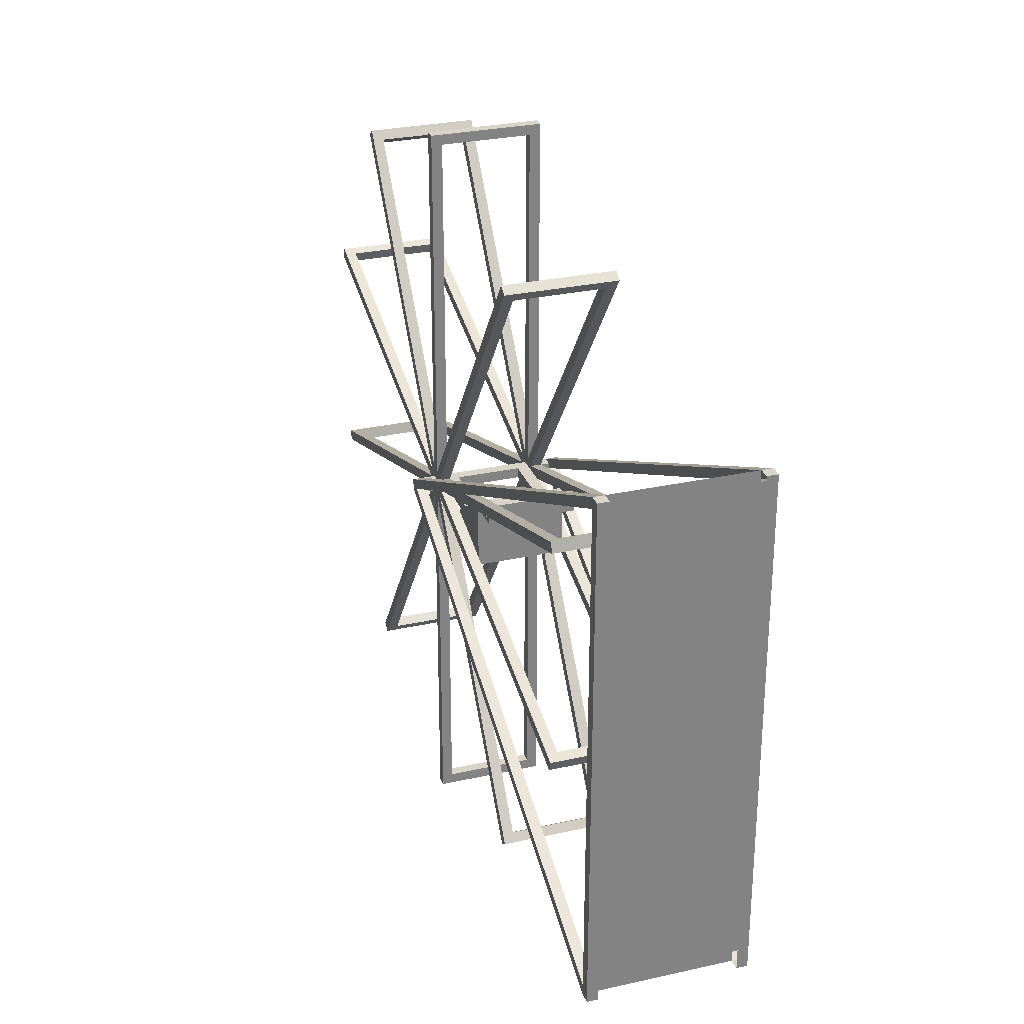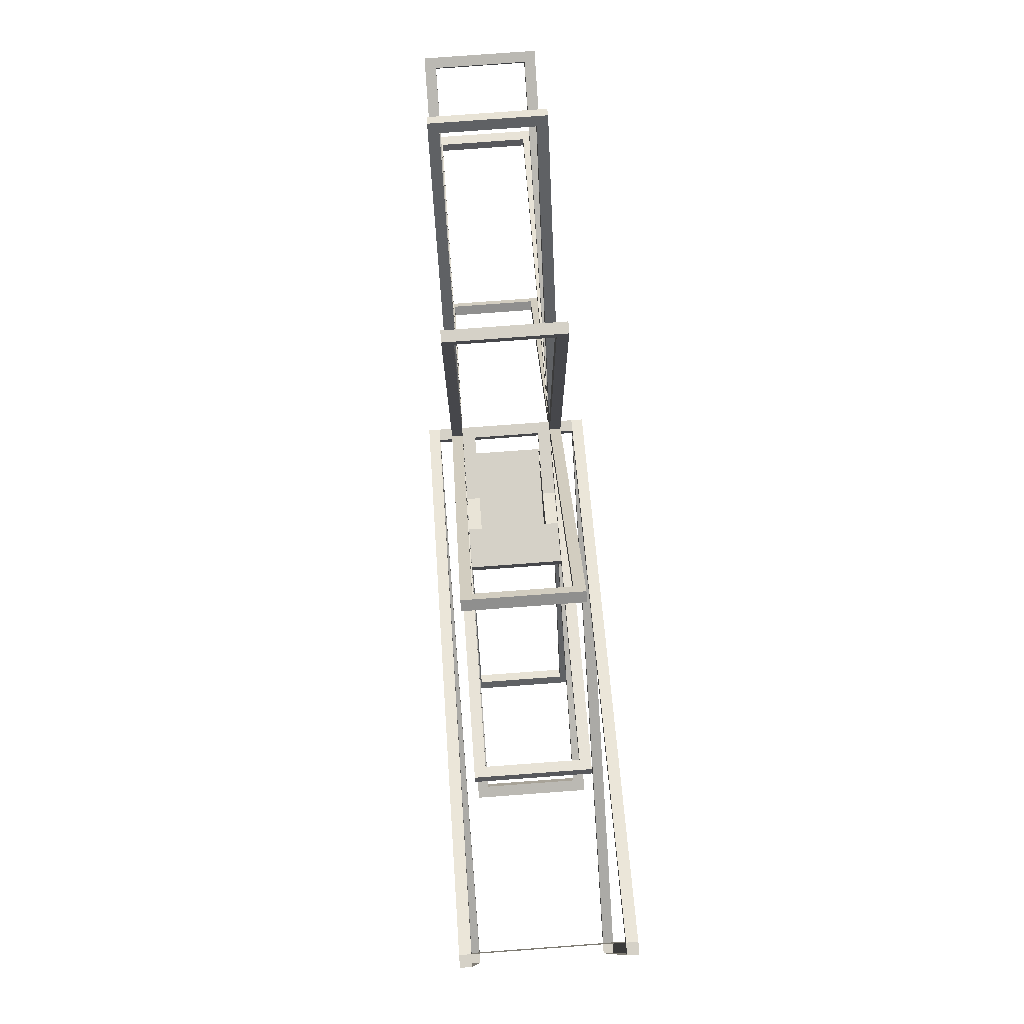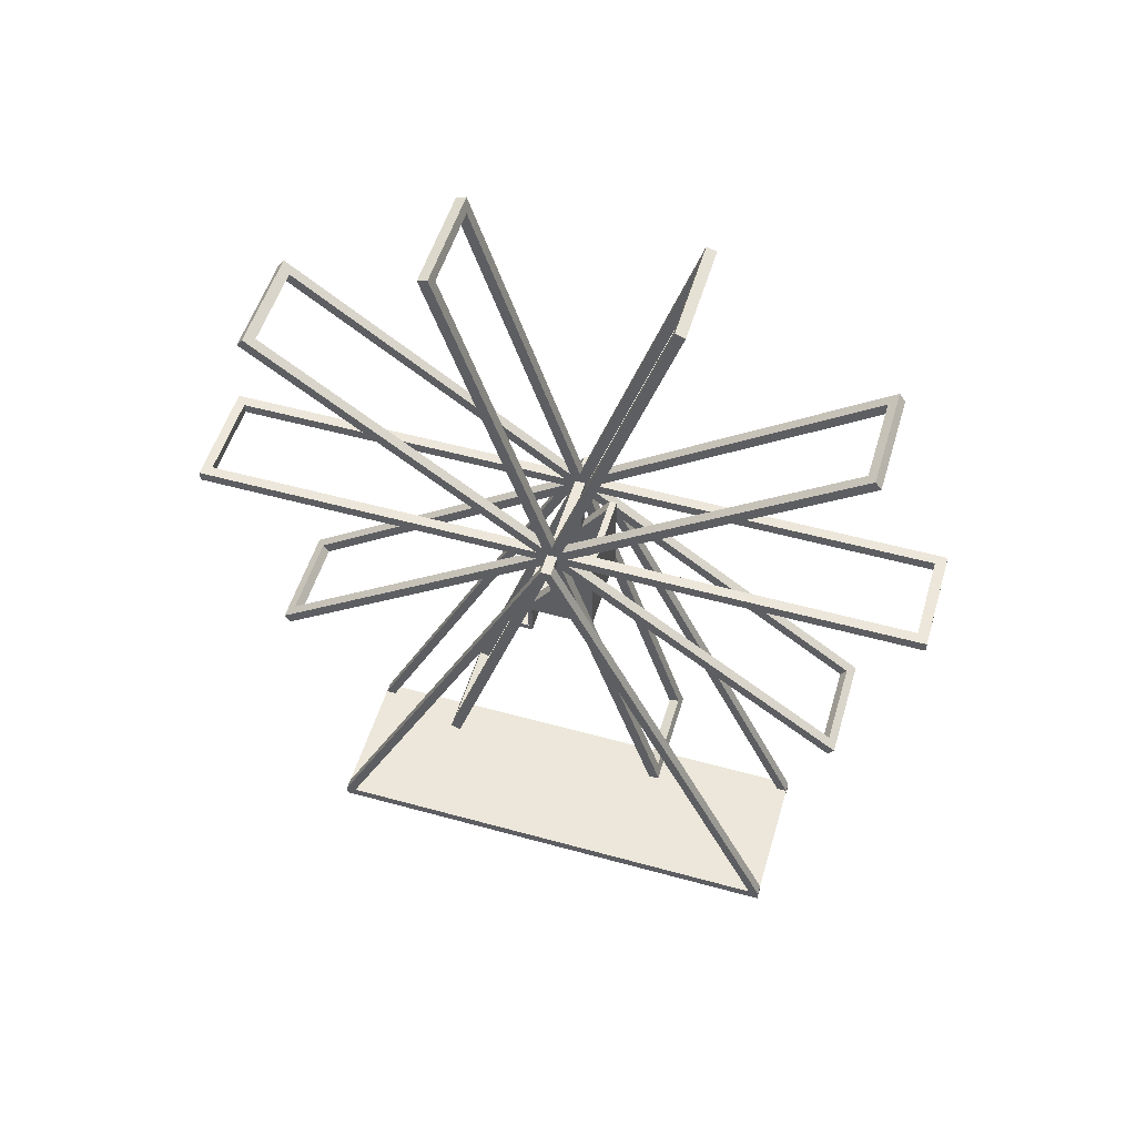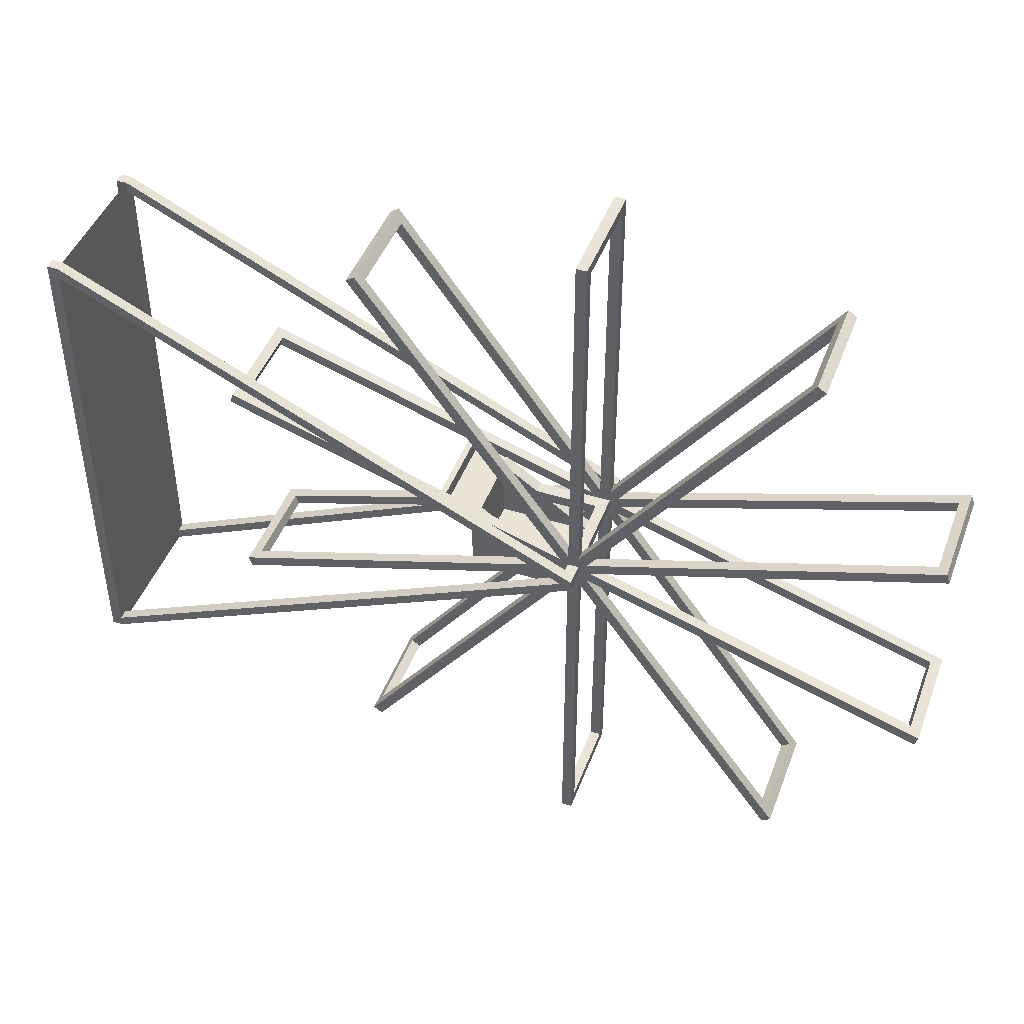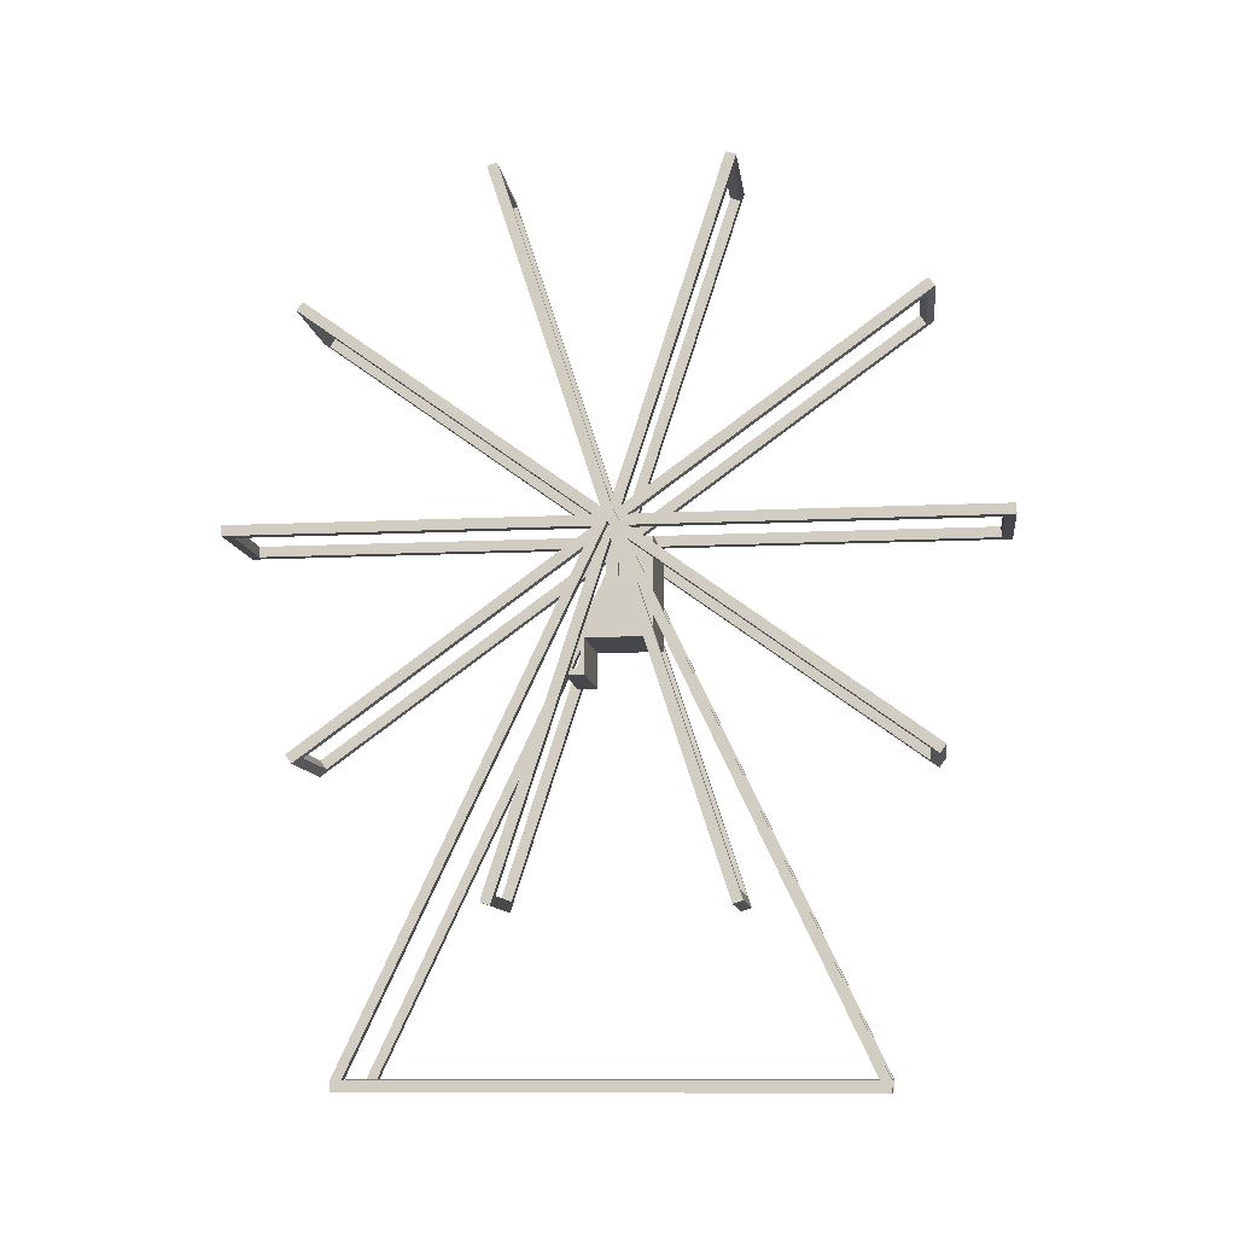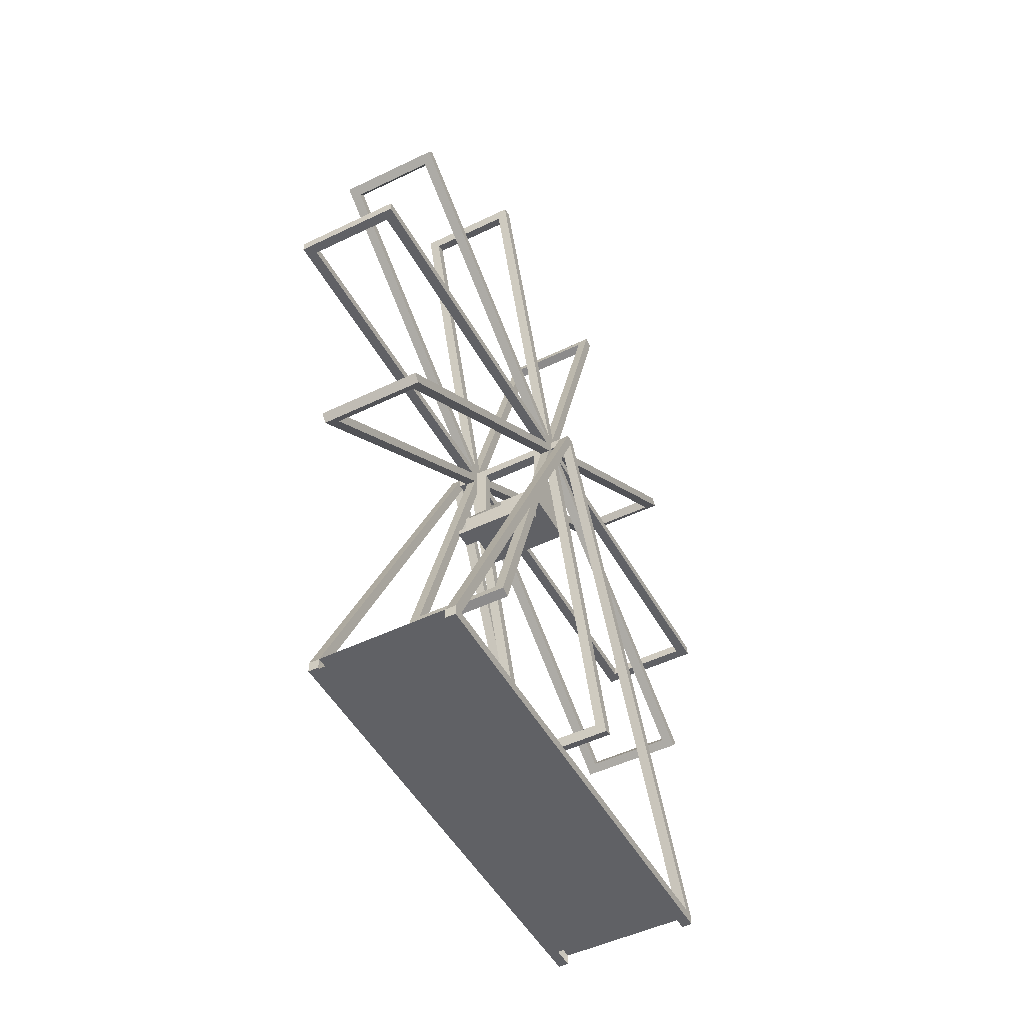
<metadata>
{"format":"obj","ext":"obj","renderer":"f3d","projection":"perspective","resolution":1024,"background":"white","views":[{"elev":28.8,"azim":-18.4,"up":"+Z"},{"elev":79.1,"azim":-4.2,"up":"+Z"},{"elev":53.0,"azim":106.5,"up":"+Y"},{"elev":45.1,"azim":110.0,"up":"+Z"},{"elev":-10.6,"azim":97.2,"up":"+Y"},{"elev":-49.5,"azim":28.1,"up":"+Y"}]}
</metadata>
<code>
o chair
v 6.067 -19.58 1
v 6.067 -19.58 -1
v 8.291 -19.58 -1
v 8.291 -19.58 1
v 6.067 -0.04782 1
v 6.067 -0.04782 -1
v 8.291 -0.04782 -1
v 8.291 -0.04782 1
v 6.067 -19.58 -6.043
v 8.291 -19.58 -6.043
v 6.067 -20.7 4.872
v 8.291 -20.7 4.872
v 6.067 -19.58 5.619
v 8.291 -19.58 5.619
v 6.067 -20.7 5.619
v 8.291 -20.7 5.619
v 6.067 -26.13 4.872
v 8.291 -26.13 4.872
v 6.067 -26.13 5.619
v 8.291 -26.13 5.619
v 6.067 -27.27 4.872
v 8.291 -27.27 4.872
v 6.067 -27.27 5.619
v 8.291 -27.27 5.619
v 6.067 -26.13 8.407
v 8.291 -26.13 8.407
v 6.067 -27.27 8.407
v 8.291 -27.27 8.407
v 8.291 -19.58 -7.388
v 8.291 -20.7 -7.388
v 6.067 -2.61 -6.043
v 8.291 -2.61 -6.043
v 6.067 -2.61 -7.388
v 8.291 -2.61 -7.388
v -5.954 -19.58 1
v -5.954 -19.58 -1
v -5.954 -19.58 -6.043
v -5.954 -20.7 4.872
v -5.954 -19.58 5.619
v -5.954 -20.7 5.619
v -5.954 -26.13 4.872
v -5.954 -26.13 5.619
v -5.954 -27.27 4.872
v -5.954 -27.27 5.619
v -5.954 -26.13 8.407
v -5.954 -27.27 8.407
v -5.954 -2.61 -6.043
v -5.954 -2.61 -7.388
v -8.266 -19.58 1
v -8.266 -19.58 -1
v -8.266 -19.58 -6.043
v -8.266 -20.7 4.872
v -8.266 -19.58 5.619
v -8.266 -20.7 5.619
v -8.266 -26.13 4.872
v -8.266 -26.13 5.619
v -8.266 -27.27 4.872
v -8.266 -27.27 5.619
v -8.266 -26.13 8.407
v -8.266 -27.27 8.407
v -8.266 -19.58 -7.388
v -8.266 -20.7 -7.388
v -8.266 -2.61 -6.043
v -8.266 -2.61 -7.388
v -5.954 -19.58 1
v -5.954 -19.58 -1
v -5.954 -0.04782 1
v -5.954 -0.04782 -1
v -8.266 -19.58 1
v -8.266 -19.58 -1
v -8.266 -0.04782 1
v -8.266 -0.04782 -1
f 6 7 3 2
f 7 8 4 3
f 1 4 8 5
f 31 13 14 32
f 8 7 6 5
f 37 47 39
f 48 47 31 33
f 19 15 40 42
f 29 14 16 30
f 25 19 42 45
f 15 16 14 13
f 53 63 51
f 12 16 20 18
f 18 20 24 22
f 39 40 15 13
f 19 20 16 15
f 11 12 18 17
f 21 22 24 23
f 17 18 22 21
f 9 31 47 37
f 23 24 28 27
f 25 26 20 19
f 26 28 24 20
f 30 62 64 34
f 11 17 41 38
f 21 23 44 43
f 34 33 31 32
f 34 32 10 29
f 13 31 9
f 45 42 56 59
f 53 54 40 39
f 43 44 58 57
f 26 59 60 28
f 64 63 47 48
f 37 39 13 9
f 23 27 46 44
f 43 41 17 21
f 53 61 62 54
f 55 56 54 52
f 56 58 60 59
f 57 58 56 55
f 61 51 63 64
f 38 41 55 52
f 47 63 53 39
f 12 52 62 30
f 50 49 35 36
f 44 46 60 58
f 57 55 41 43
f 42 40 54 56
f 65 67 71 69
f 1 5 6 2
f 67 65 66 68
f 71 72 70 69
f 67 68 72 71
f 68 66 70 72
f 66 65 69 70
f 14 10 32
o support
v 12.59 -97.26 47.5
v 12.59 -97.26 45.5
v 14.59 -97.26 45.5
v 14.59 -97.26 47.5
v 12.59 1 1
v 12.59 1 -1
v 14.59 1 -1
v 14.59 1 1
v 12.59 -97.26 -47.5
v 12.59 -97.26 -45.5
v 14.59 -97.26 -45.5
v 14.59 -97.26 -47.5
v 12.59 1 -1
v 12.59 1 1
v 14.59 1 1
v 14.59 1 -1
v -12.59 -97.26 47.5
v -12.59 -97.26 45.5
v -14.59 -97.26 45.5
v -14.59 -97.26 47.5
v -12.59 1 1
v -12.59 1 -1
v -14.59 1 -1
v -14.59 1 1
v -12.59 -97.26 -47.5
v -12.59 -97.26 -45.5
v -14.59 -97.26 -45.5
v -14.59 -97.26 -47.5
v -12.59 1 -1
v -12.59 1 1
v -14.59 1 1
v -14.59 1 -1
v 12.59 -99.31 -47.5
v 14.59 -99.31 -47.5
v -12.59 -99.31 -47.5
v -14.59 -99.31 -47.5
v 12.59 -99.31 47.48
v 14.59 -99.31 47.48
v -12.59 -99.31 47.48
v -14.59 -99.31 47.48
v 12.59 -1.051 -1
v 12.59 -1.051 1
v -12.59 -1.051 1
v -12.59 -1.051 -1
f 74 73 77 78
f 78 79 75 74
f 79 80 76 75
f 73 76 80 77
f 105 106 110 109
f 80 79 78 77
f 85 81 82 86
f 86 82 83 87
f 87 83 84 88
f 88 84 81 85
f 81 84 106 105
f 88 85 86 87
f 93 89 90 94
f 94 90 91 95
f 95 91 92 96
f 96 92 89 93
f 107 111 112 108
f 96 95 94 93
f 101 102 98 97
f 102 103 99 98
f 103 104 100 99
f 104 101 97 100
f 97 107 108 100
f 104 103 102 101
f 73 109 110 76
f 89 92 112 111
f 75 83 82 74
f 91 90 98 99
f 84 76 110 106
f 100 108 112 92
f 73 81 97 89
f 78 94 93 86
f 113 114 115 116
f 77 93 115 114
f 116 94 78 113
o wheel
v 10.29 -1 -70.92
v 10.29 -1 70.83
v 8.291 -1 68.93
v 8.291 -1 -68.85
v 10.29 1 -70.92
v 10.29 1 70.83
v 8.291 1 68.93
v 8.291 1 -68.85
v -10.26 -1 -70.92
v -10.26 1 -70.92
v -8.302 -1 -68.85
v -8.302 -1 68.93
v -10.3 -1 70.83
v -8.302 1 -68.85
v -8.302 1 68.93
v -10.3 1 70.83
v 10.29 -67.75 -20.96
v 10.29 67.06 22.84
v 8.291 65.25 22.25
v 8.291 -65.79 -20.33
v 10.29 -67.14 -22.87
v 10.29 67.68 20.94
v 8.291 65.87 20.35
v 8.291 -65.17 -22.23
v -10.26 -67.75 -20.96
v -10.26 -67.14 -22.87
v -8.302 -65.79 -20.33
v -8.302 65.25 22.25
v -10.3 67.06 22.84
v -8.302 -65.17 -22.23
v -8.302 65.87 20.35
v -10.3 67.68 20.94
v 10.29 -40.87 57.96
v 10.29 42.44 -56.72
v 8.291 41.33 -55.18
v 8.291 -39.66 56.29
v 10.29 -42.49 56.79
v 10.29 40.83 -57.89
v 8.291 39.71 -56.36
v 8.291 -41.28 55.11
v -10.26 -40.87 57.96
v -10.26 -42.49 56.79
v -8.302 -39.66 56.29
v -8.303 41.33 -55.18
v -10.3 42.44 -56.72
v -8.302 -41.28 55.11
v -8.303 39.71 -56.36
v -10.3 40.83 -57.89
v 10.29 42.49 56.78
v 10.29 -40.83 -57.89
v 8.291 -39.71 -56.36
v 8.291 41.28 55.11
v 10.29 40.87 57.96
v 10.29 -42.44 -56.72
v 8.291 -41.33 -55.18
v 8.291 39.66 56.29
v -10.26 42.49 56.78
v -10.26 40.87 57.96
v -8.302 41.28 55.11
v -8.303 -39.71 -56.36
v -10.3 -40.83 -57.89
v -8.302 39.66 56.29
v -8.303 -41.33 -55.18
v -10.3 -42.44 -56.72
v 10.29 67.14 -22.87
v 10.29 -67.68 20.94
v 8.291 -65.87 20.35
v 8.291 65.17 -22.23
v 10.29 67.75 -20.96
v 10.29 -67.06 22.84
v 8.291 -65.25 22.25
v 8.291 65.79 -20.33
v -10.26 67.14 -22.87
v -10.26 67.75 -20.96
v -8.302 65.17 -22.23
v -8.302 -65.87 20.35
v -10.3 -67.68 20.94
v -8.302 65.79 -20.33
v -8.302 -65.25 22.25
v -10.3 -67.06 22.84
f 117 118 119 120
f 121 124 123 122
f 117 121 122 118
f 119 123 124 120
f 121 117 125 126
f 127 130 131 128
f 126 130 124 121
f 117 120 127 125
f 120 124 130 127
f 130 126 132 131
f 127 128 129 125
f 129 132 126 125
f 129 118 122 132
f 132 122 123 131
f 118 129 128 119
f 119 128 131 123
f 133 134 135 136
f 137 140 139 138
f 133 137 138 134
f 135 139 140 136
f 141 142 137 133
f 143 146 147 144
f 142 146 140 137
f 143 141 133 136
f 136 140 146 143
f 146 142 148 147
f 143 144 145 141
f 145 148 142 141
f 145 134 138 148
f 148 138 139 147
f 134 145 144 135
f 135 144 147 139
f 149 150 151 152
f 153 156 155 154
f 149 153 154 150
f 151 155 156 152
f 157 158 153 149
f 159 162 163 160
f 158 162 156 153
f 159 157 149 152
f 152 156 162 159
f 162 158 164 163
f 159 160 161 157
f 161 164 158 157
f 161 150 154 164
f 164 154 155 163
f 150 161 160 151
f 151 160 163 155
f 165 166 167 168
f 169 172 171 170
f 165 169 170 166
f 167 171 172 168
f 173 174 169 165
f 175 178 179 176
f 174 178 172 169
f 175 173 165 168
f 168 172 178 175
f 178 174 180 179
f 175 176 177 173
f 177 180 174 173
f 177 166 170 180
f 180 170 171 179
f 166 177 176 167
f 167 176 179 171
f 181 182 183 184
f 185 188 187 186
f 181 185 186 182
f 183 187 188 184
f 189 190 185 181
f 191 194 195 192
f 190 194 188 185
f 191 189 181 184
f 184 188 194 191
f 194 190 196 195
f 191 192 193 189
f 193 196 190 189
f 193 182 186 196
f 196 186 187 195
f 182 193 192 183
f 183 192 195 187

</code>
